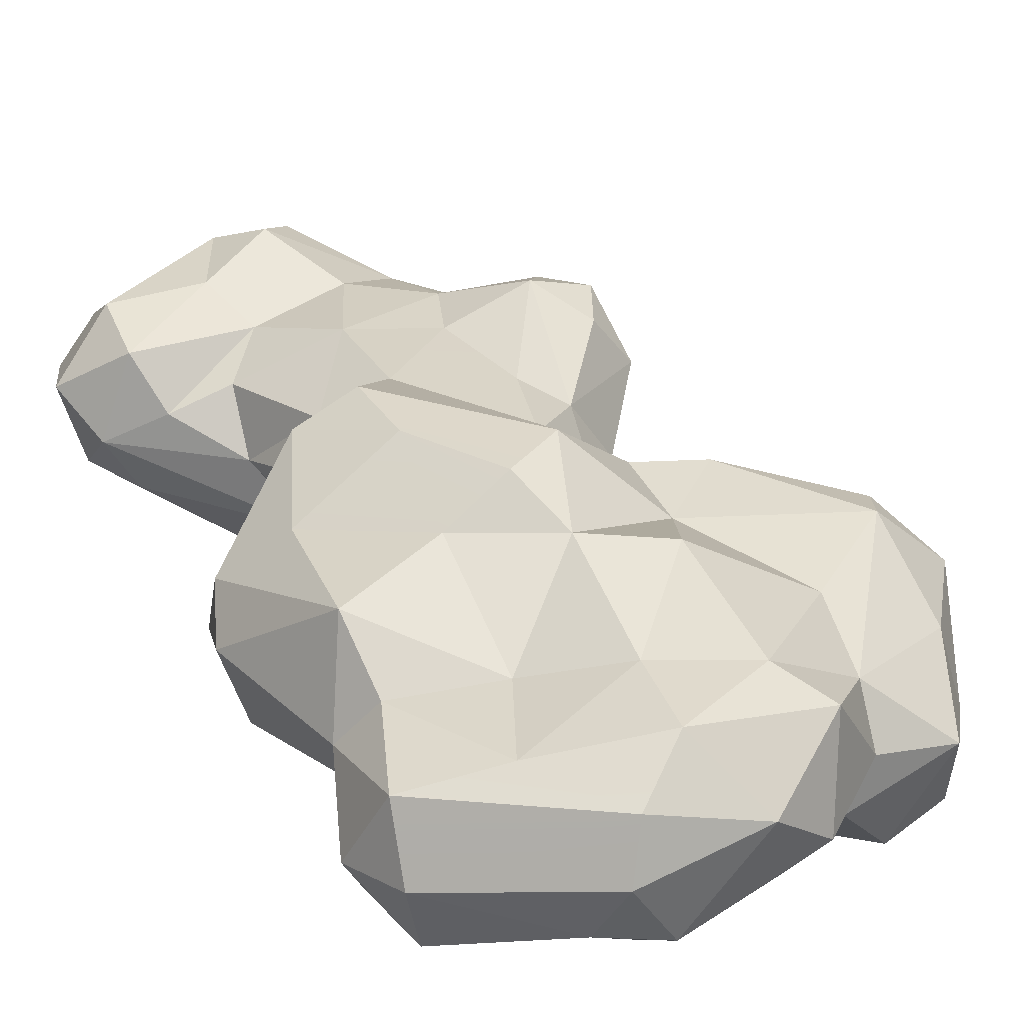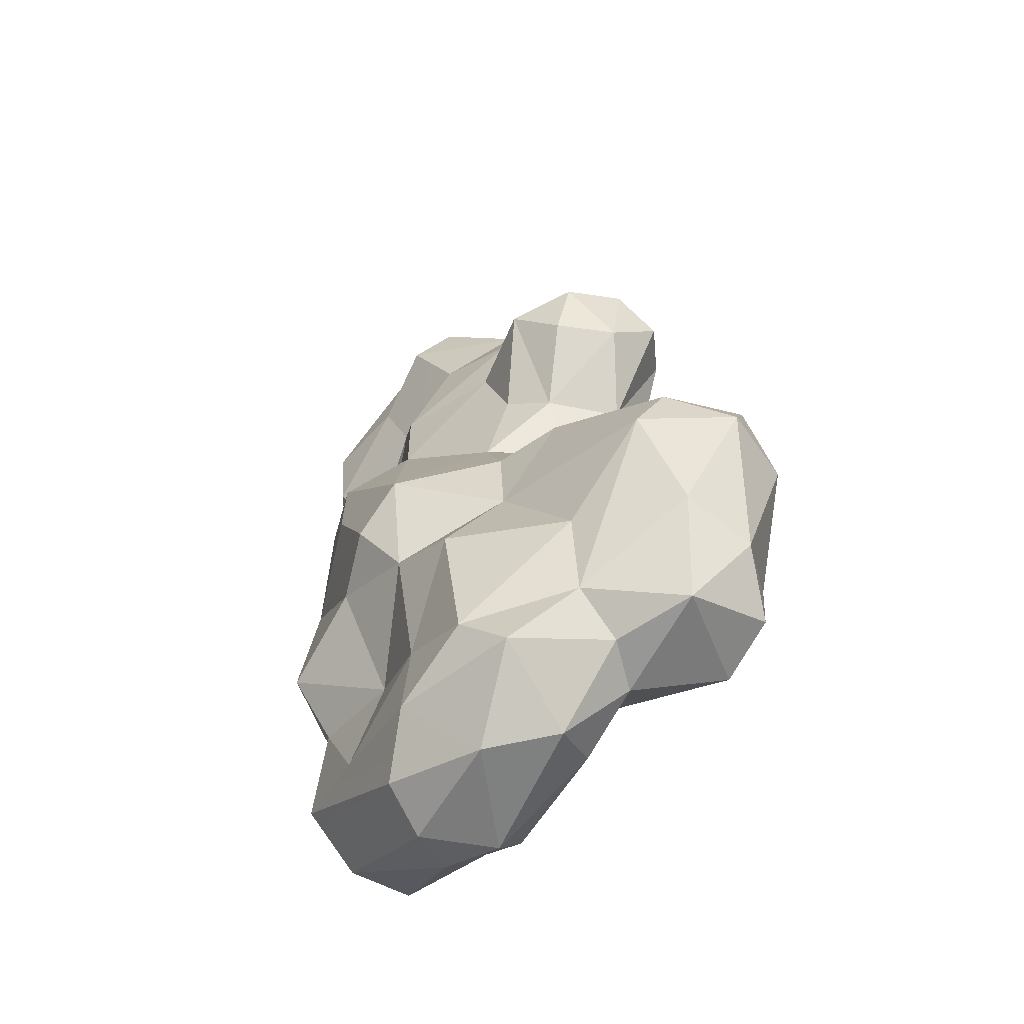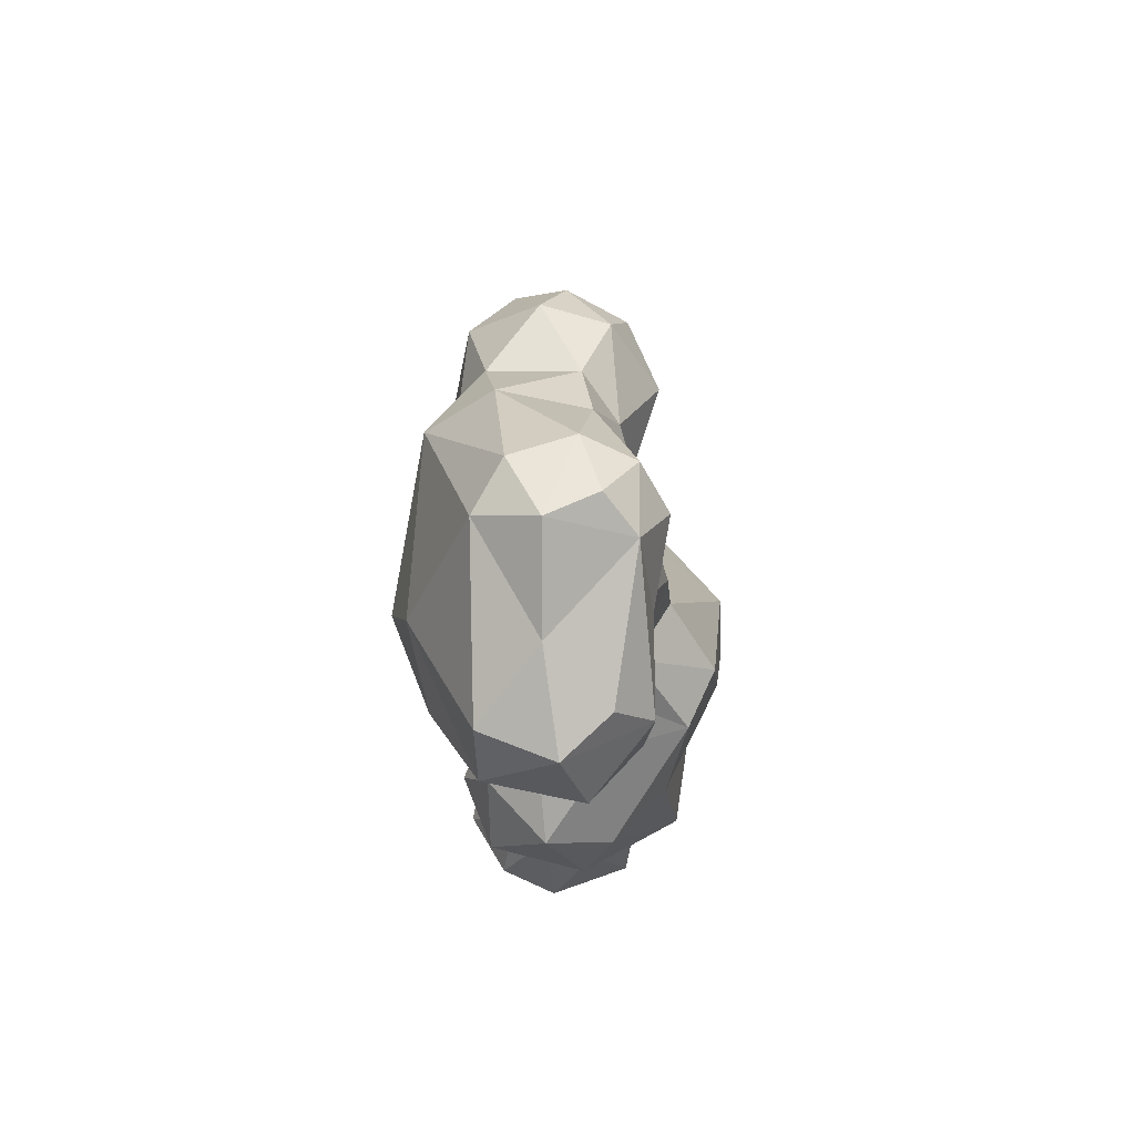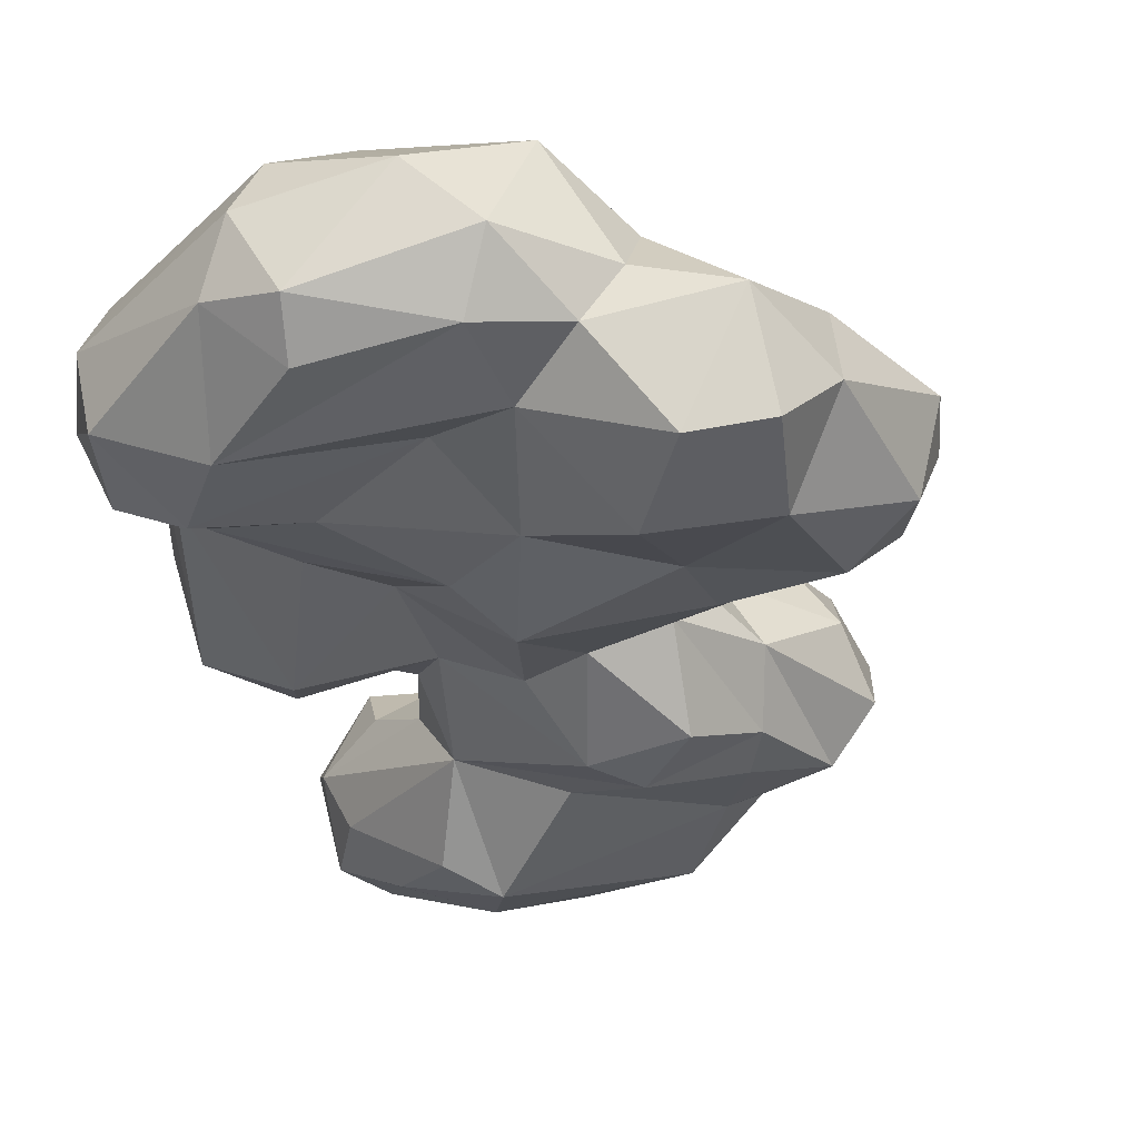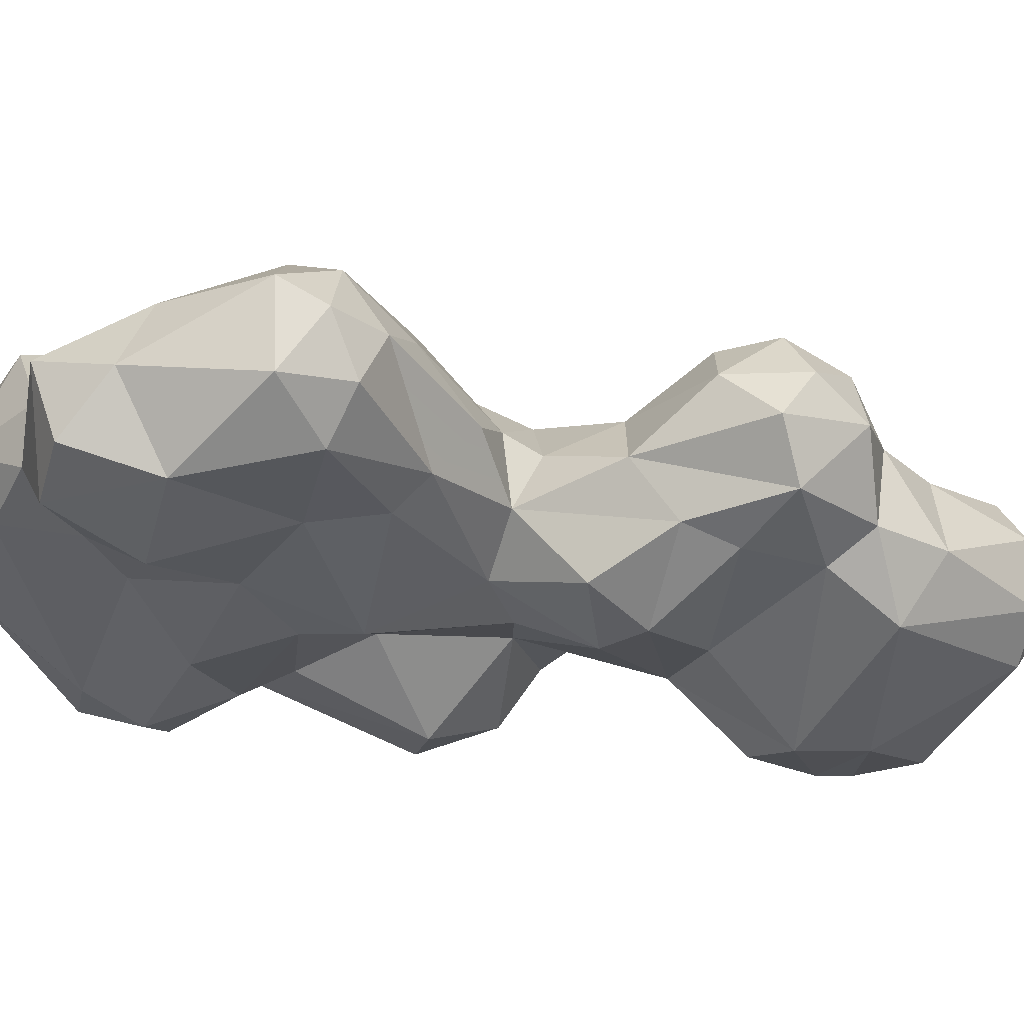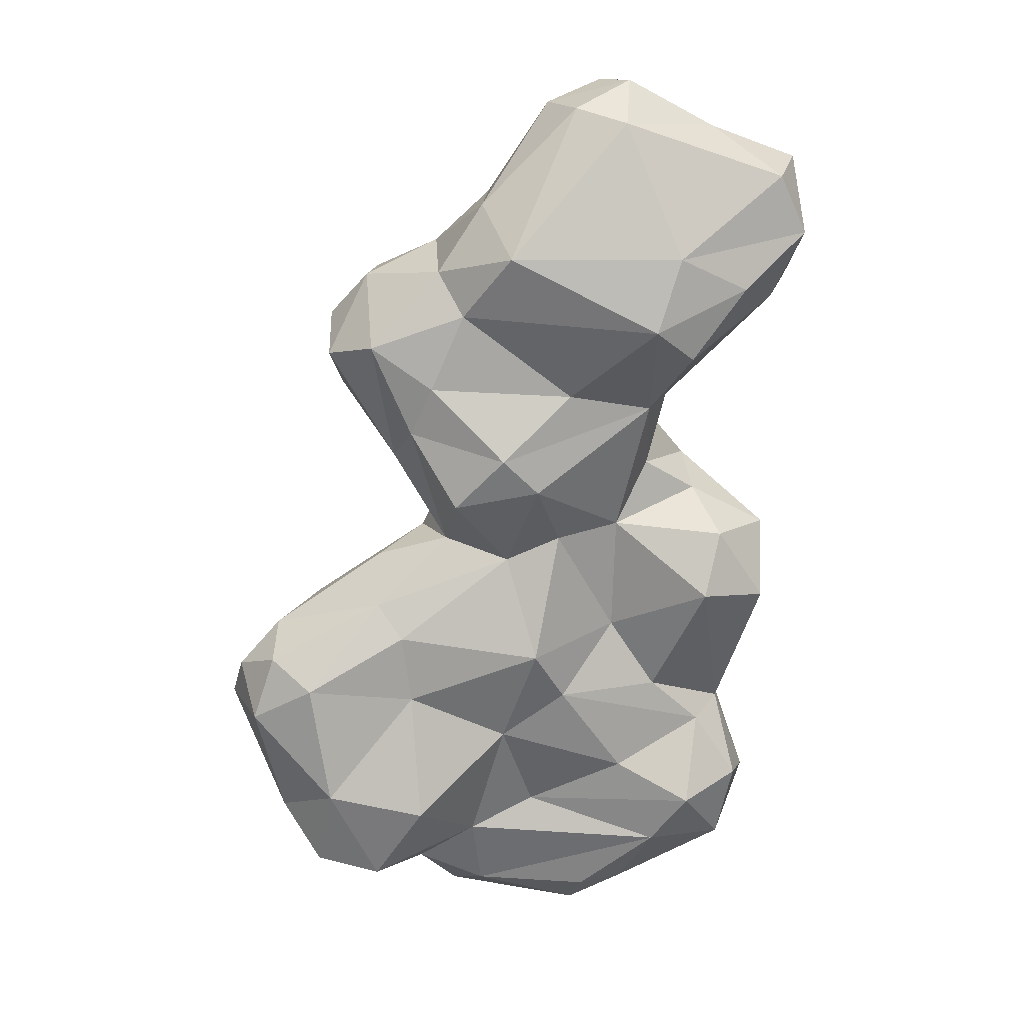
<metadata>
{"format":"obj","ext":"obj","renderer":"f3d","projection":"perspective","resolution":1024,"background":"white","views":[{"elev":36.9,"azim":158.0,"up":"+Y"},{"elev":-58.0,"azim":-132.5,"up":"+Z"},{"elev":71.3,"azim":87.8,"up":"+Z"},{"elev":-28.6,"azim":-165.0,"up":"+Y"},{"elev":-35.4,"azim":-91.8,"up":"+Y"},{"elev":21.6,"azim":-9.3,"up":"+Z"}]}
</metadata>
<code>
o Cloud_1
v -20.17 -4.301 20.81
v -16.34 -2.309 27.62
v 0.8792 0.05744 42.43
v -9.475 0.7345 29.83
v -6.129 -6.015 34.56
v -4.404 1.388 34.13
v -10.28 -6.802 28.69
v -4.38 -11.62 30.78
v -19.5 -0.05536 23.5
v -16.66 -8.203 22.24
v -14.35 -4.003 10.47
v -18.68 0.1963 16.67
v -11.41 -9.735 18.52
v -13.27 -8.841 14.12
v -8.382 -9.156 25.05
v -5.313 -12.92 12.31
v -9.596 -11.72 7.681
v -9.738 -5.469 2.297
v -4.265 -8.125 0.7422
v -10.15 -0.9966 4.571
v -14.7 3.314 26.92
v -5.958 3.618 27.1
v -17.21 4.891 21.72
v -11.48 7.239 20.82
v -15.36 4.868 16.87
v -4.103 4.534 20.79
v -10.76 1.858 10.6
v -7.045 4.04 12.67
v -5.317 5.104 4.042
v -26.76 -7.472 -8.387
v -25.81 -2.62 -6.541
v -28.74 -8.257 -13.91
v -29.64 -3.308 -10.41
v -26.2 -5.943 -24.81
v -30.43 -1.349 -14.17
v -25.19 0.2522 -22.59
v -16.56 -7.456 -3.442
v -15.8 -2.754 -0.04388
v -13.56 -13.45 -23.19
v -23.57 -10.73 -10.54
v -22.07 -12.29 -21.13
v -13.82 -9.91 -12.43
v -11.26 0.2521 1.565
v -14.6 -9.499 -6.236
v -4.816 -9.112 -17.35
v -17.7 -11.38 -30.22
v -23.22 -10.26 -28.72
v -22.1 -2.526 -31.25
v -15.09 -0.6804 -31.92
v -7.603 -7.07 -28.59
v -12.55 -4.644 -32.73
v -8.633 -0.6821 -38.12
v -6.559 -5.432 -35.46
v 2.962 -4.265 -39.42
v -26.06 2.86 -9.883
v -24.35 4.718 -13.83
v -21.37 0.2543 -4.693
v -15.29 5.714 -4.798
v -9.236 6.529 -11.27
v -16.13 4.992 -21
v -8.997 6.691 -4.098
v -2.029 13.47 -7.229
v -6.36 10.74 -18.67
v 0.1449 10.61 -15.04
v -6.977 9.347 -30.8
v -15.24 3.458 -28.61
v -10.51 7.231 -34.34
v -3.688 3.806 -39.42
v 2.503 -5.339 42.79
v 7.87 -2.845 44.73
v 6.602 -7.961 41.8
v 10.67 -13.24 30.57
v 15.66 -3.123 40.39
v 23.68 -2.229 37.15
v 17.02 -11.84 27.18
v 20.94 -8.246 36.63
v 23.38 -8.133 31.33
v 8.272 -14.76 24.32
v 11.96 -13.19 21.25
v 1.331 -10.29 17.36
v 9.3 -7.848 15
v -2.065 -12.44 8.915
v 0.6197 -8.556 2.77
v 6.75 -5.952 2.897
v 13.19 -2.395 18.71
v 20.58 -7.43 25.27
v 23.12 -2.752 25.91
v 18.21 0.308 23.39
v 9.973 -4.19 8.342
v 15.1 2.454 6.769
v 16.48 -8.239 2.043
v 14.69 -3.861 5.349
v 21.87 -3.439 1.224
v 25.33 -0.1865 31.18
v 5.912 1.495 44.08
v 2.498 4.378 40.72
v 5.408 6.586 37.4
v 1.333 4.961 29.4
v 4.697 7.156 19.77
v 9.612 3.922 27.47
v 8.685 4.065 41.7
v 20.01 4.883 33.76
v 20.25 1.799 37.62
v 11.74 5.165 33.45
v 20.03 4.269 27.08
v 3.898 7.77 11.09
v 8.239 11.6 5.646
v 12.96 2.141 22.92
v 9.161 4.414 12.79
v 11.12 0.3424 11.81
v 13.31 9.03 5.793
v 21.56 2.382 -0.5877
v -2.033 -11.48 -8.267
v 0.958 -9.685 -13.27
v 6.43 -6.001 -7.64
v 10.49 -6.974 -13.98
v 15.25 -6.355 -18.59
v 14.67 -10.46 -3.481
v 20.78 -8.299 -4.561
v 17.89 -3.581 -17.54
v 19.08 1.021 -19.07
v -1.613 -6.658 -26
v 6.804 -8.865 -21.77
v 10.24 -9.248 -30.29
v 3.488 -7.243 -36.06
v 8.458 -3.192 -38.01
v 13.47 -10.49 -25.68
v 17.63 -6.689 -31.53
v 18.99 -7.607 -24.36
v 21.07 -2.854 -26.02
v 18.7 -1.074 -31.89
v 23.08 -0.1672 -5.245
v 8.208 10.35 -11.45
v 7.636 12.25 -1.561
v 2.712 13.36 -10.18
v 16.48 7.305 -3.357
v 16.85 8.739 -14.67
v 16.03 5.005 -20.45
v 0.2338 8.431 -26.68
v 7.419 5.575 -22.19
v 0.6374 8.799 -34.07
v 10.5 6.362 -30.57
v 5.026 6.074 -37.75
v 6.393 1.626 -39.66
v 18.39 4.282 -28.44
f 7 4 2
f 4 7 5
f 10 7 2
f 3 5 69
f 1 11 10
f 16 80 13
f 18 19 17
f 17 19 82
f 14 17 16
f 11 18 14
f 10 13 15
f 10 14 13
f 12 11 1
f 1 10 2
f 10 15 7
f 21 23 9
f 9 23 12
f 24 26 28
f 25 27 12
f 21 24 23
f 24 25 23
f 24 27 25
f 27 11 12
f 35 34 32
f 30 40 37
f 31 38 57
f 37 38 31
f 41 42 40
f 44 19 37
f 37 19 18
f 45 113 42
f 39 45 42
f 38 37 18
f 40 42 44
f 44 42 113
f 34 47 41
f 49 51 48
f 46 47 48
f 51 46 48
f 34 48 47
f 52 54 53
f 51 50 46
f 32 40 30
f 34 41 32
f 36 34 35
f 43 58 57
f 60 56 59
f 61 43 29
f 64 63 59
f 58 56 55
f 61 59 58
f 62 59 61
f 66 49 48
f 65 66 60
f 49 67 52
f 65 141 67
f 141 68 67
f 68 52 67
f 56 66 36
f 60 66 56
f 65 60 63
f 69 70 3
f 8 71 69
f 71 70 69
f 76 73 71
f 72 76 71
f 80 81 78
f 82 81 16
f 83 84 82
f 86 75 79
f 89 90 110
f 91 92 84
f 89 81 84
f 110 85 89
f 77 87 94
f 78 79 75
f 3 96 6
f 95 101 96
f 95 96 3
f 101 97 96
f 104 100 97
f 101 103 102
f 100 104 105
f 102 105 104
f 102 104 101
f 104 97 101
f 106 26 99
f 106 99 109
f 110 109 85
f 85 108 88
f 109 108 85
f 111 107 109
f 110 111 109
f 90 111 110
f 109 99 108
f 94 102 74
f 100 99 98
f 88 100 105
f 114 115 113
f 114 116 115
f 114 123 117
f 114 117 116
f 84 118 91
f 93 91 119
f 120 121 119
f 116 117 120
f 115 116 118
f 115 118 84
f 118 120 119
f 124 127 122
f 131 130 128
f 128 130 129
f 131 128 126
f 126 128 124
f 129 120 117
f 123 127 117
f 135 62 134
f 137 112 132
f 137 140 133
f 137 133 136
f 62 135 64
f 141 139 142
f 121 145 138
f 145 131 143
f 142 138 145
f 138 142 140
f 131 144 143
f 8 69 5
f 15 80 78
f 19 83 82
f 106 28 26
f 106 29 28
f 99 26 22
f 19 113 83
f 45 123 114
f 54 125 53
f 53 124 50
f 45 122 123
f 141 65 139
f 112 111 90
f 111 134 107
f 4 21 2
f 27 20 11
f 55 33 31
f 49 52 51
f 70 95 3
f 74 103 73
f 73 103 101
f 94 87 105
f 144 126 54
f 131 145 130
f 131 126 144
f 132 112 93
f 130 121 120
f 62 29 106
f 5 3 6
f 7 15 8
f 5 6 4
f 8 5 7
f 1 9 12
f 13 14 16
f 13 80 15
f 16 17 82
f 14 18 17
f 11 20 18
f 10 11 14
f 1 2 9
f 4 22 21
f 22 4 6
f 23 25 12
f 28 29 27
f 24 28 27
f 22 24 21
f 22 26 24
f 33 35 32
f 32 30 33
f 30 31 33
f 37 40 44
f 30 37 31
f 40 32 41
f 42 41 39
f 19 44 113
f 38 18 43
f 41 46 39
f 47 46 41
f 34 36 48
f 50 122 45
f 39 50 45
f 51 53 50
f 52 53 51
f 39 46 50
f 55 56 35
f 35 56 36
f 57 58 55
f 58 59 56
f 61 58 43
f 29 62 61
f 62 64 59
f 63 60 59
f 66 48 36
f 65 67 66
f 66 67 49
f 8 72 71
f 8 78 72
f 71 73 70
f 76 74 73
f 72 78 75
f 72 77 76
f 75 86 77
f 72 75 77
f 78 81 79
f 81 82 84
f 87 85 88
f 81 86 79
f 85 87 81
f 87 86 81
f 92 90 89
f 91 93 92
f 84 92 89
f 80 16 81
f 89 85 81
f 77 94 74
f 77 74 76
f 86 87 77
f 97 98 6
f 97 100 98
f 70 101 95
f 97 6 96
f 106 109 107
f 103 74 102
f 94 105 102
f 88 108 100
f 100 108 99
f 87 88 105
f 83 113 115
f 118 119 91
f 116 120 118
f 122 127 123
f 125 54 126
f 125 126 124
f 124 128 127
f 127 128 129
f 132 93 119
f 119 121 132
f 129 130 120
f 127 129 117
f 133 135 134
f 134 62 107
f 133 64 135
f 133 140 64
f 112 136 111
f 112 137 136
f 138 140 137
f 121 137 132
f 138 137 121
f 133 134 136
f 140 142 139
f 143 144 68
f 145 143 142
f 142 143 141
f 140 139 64
f 15 78 8
f 98 99 22
f 98 22 6
f 113 45 114
f 122 50 124
f 53 125 124
f 139 65 63
f 143 68 141
f 64 139 63
f 20 43 18
f 83 115 84
f 107 62 106
f 111 136 134
f 2 21 9
f 20 27 29
f 33 55 35
f 38 43 57
f 31 57 55
f 70 73 101
f 92 93 90
f 68 144 54
f 145 121 130
f 20 29 43
f 93 112 90
f 68 54 52

</code>
